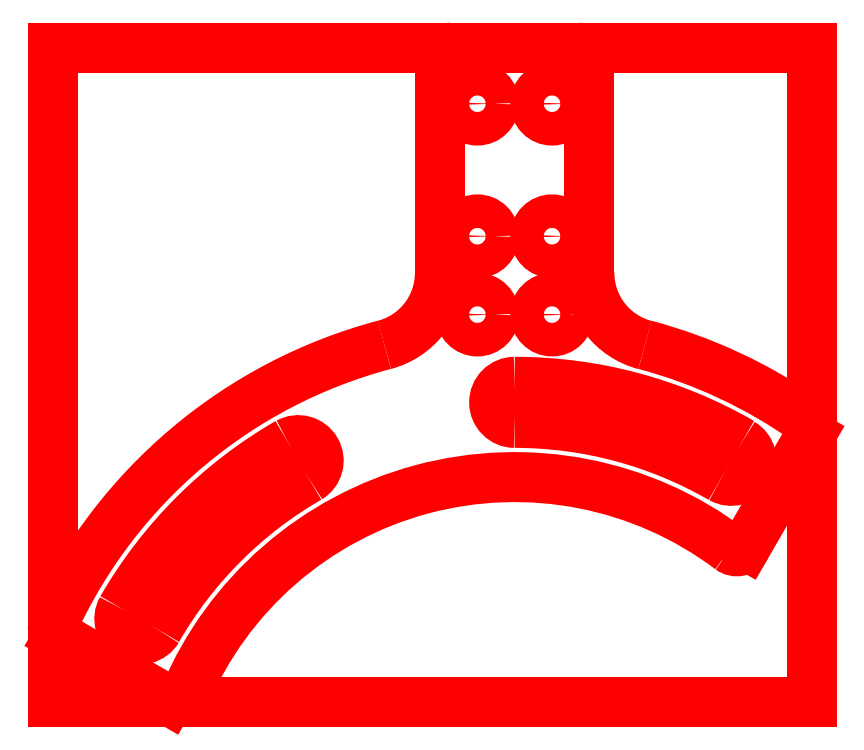
<metadata>
{"format":"dxf","ext":"dxf","renderer":"ezdxf+matplotlib","layout":"modelspace","background":"white","min_lineweight":24,"dpi":150}
</metadata>
<code>
0
SECTION
2
ENTITIES
0
LINE
8
AUXI-DATA
10
0
20
0
11
203.3
21
0
0
LINE
8
AUXI-DATA
10
203.3
20
0
11
203.3
21
175.3
0
LINE
8
AUXI-DATA
10
203.3
20
175.3
11
0
21
175.3
0
LINE
8
AUXI-DATA
10
0
20
175.3
11
0
21
0
0
ARC
8
CUT01
10
23.3
20
22.3
40
5.507
50
150.6
51
329.2
0
ARC
8
CUT01
10
123.7
20
-35.7
40
110.5
50
120
51
150
0
ARC
8
CUT01
10
65.7
20
64.7
40
5.471
50
300.8
51
479.4
0
ARC
8
CUT01
10
123.7
20
-35.7
40
121.5
50
120
51
150
0
CIRCLE
8
CUT01
10
113.7
20
103.8
40
4.5
0
CIRCLE
8
CUT01
10
133.7
20
103.8
40
4.5
0
CIRCLE
8
CUT01
10
133.7
20
124.8
40
4.5
0
CIRCLE
8
CUT01
10
113.7
20
124.8
40
4.5
0
CIRCLE
8
CUT01
10
113.7
20
160.3
40
4.5
0
CIRCLE
8
CUT01
10
133.7
20
160.3
40
4.5
0
ARC
8
CUT01
10
123.7
20
80.3
40
5.5
50
90
51
270
0
ARC
8
CUT01
10
123.7
20
-35.7
40
110.5
50
59.98
51
90
0
ARC
8
CUT01
10
181.7
20
64.7
40
5.42
50
240.1
51
419.7
0
ARC
8
CUT01
10
123.7
20
-35.7
40
121.5
50
59.97
51
90
0
ARC
8
CUT01
10
163.7
20
115
40
20
50
180
51
255.2
0
ARC
8
CUT01
10
123.7
20
-35.7
40
136
50
54.79
51
75.13
0
ARC
8
CUT01
10
200.3
20
73
40
3
50
-29.98
51
53.13
0
LINE
8
CUT01
10
202.9
20
71.5
11
185.8
21
41.9
0
ARC
8
CUT01
10
183.2
20
43.4
40
3.002
50
233.1
51
330
0
ARC
8
CUT01
10
123.7
20
-35.7
40
95.98
50
53.05
51
157
0
ARC
8
CUT01
10
32.6
20
3
40
3.046
50
240
51
336.8
0
LINE
8
CUT01
10
31.1
20
0.4
11
1.5
21
17.5
0
ARC
8
CUT01
10
3
20
20.1
40
3.002
50
154.3
51
240
0
ARC
8
CUT01
10
123.7
20
-35.7
40
136
50
104.9
51
155.2
0
ARC
8
CUT01
10
83.7
20
115
40
19.96
50
284.8
51
360
0
LINE
8
CUT01
10
103.7
20
115
11
103.7
21
172.3
0
ARC
8
CUT01
10
106.7
20
172.3
40
3
50
90
51
180
0
LINE
8
CUT01
10
106.7
20
175.3
11
140.7
21
175.3
0
ARC
8
CUT01
10
140.7
20
172.3
40
3
50
0
51
90
0
LINE
8
CUT01
10
143.7
20
172.3
11
143.7
21
115
0
ENDSEC
0
EOF

</code>
